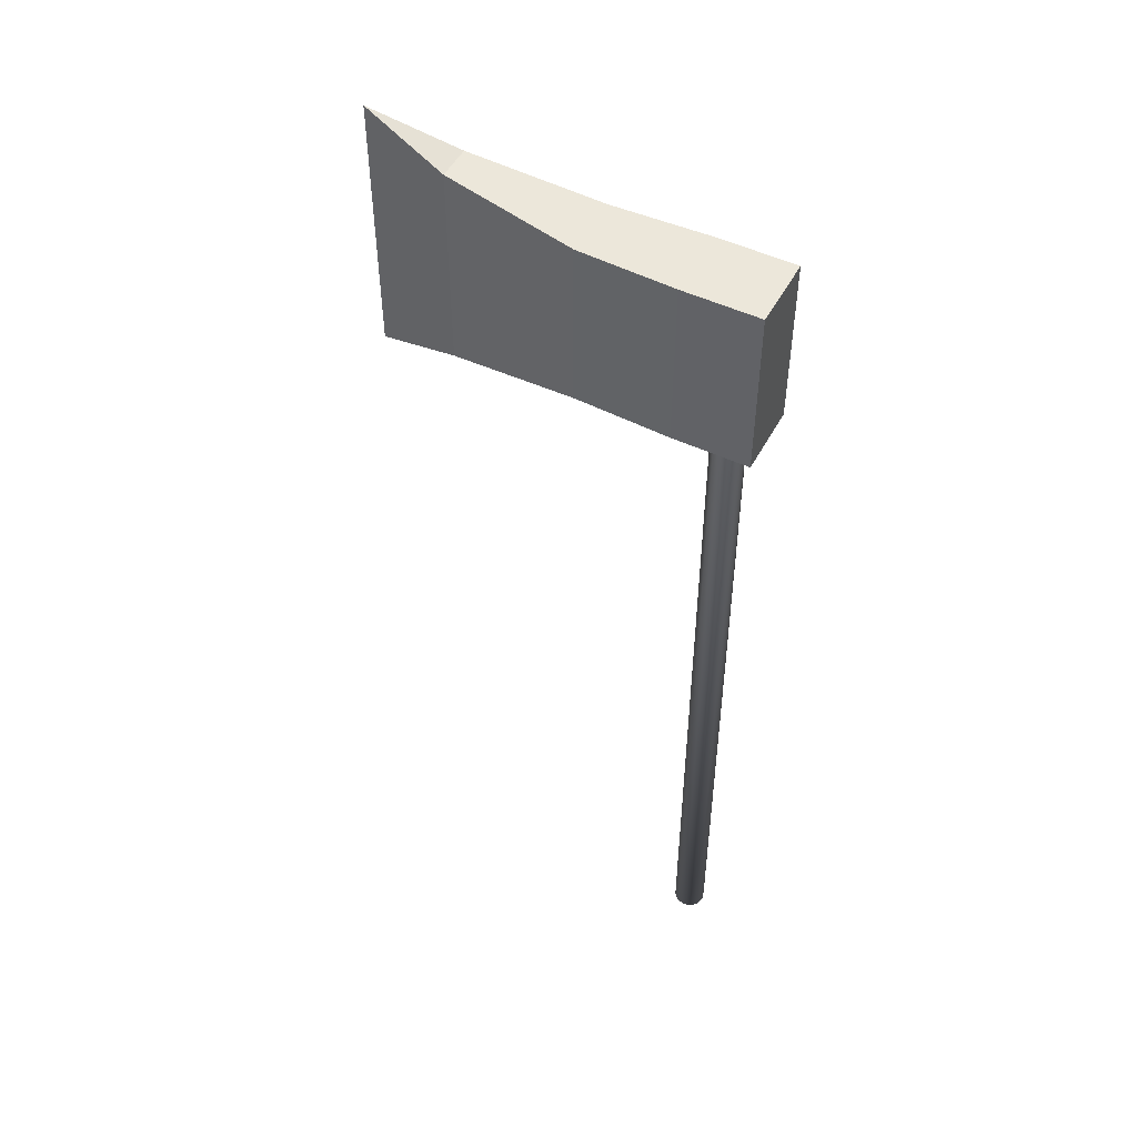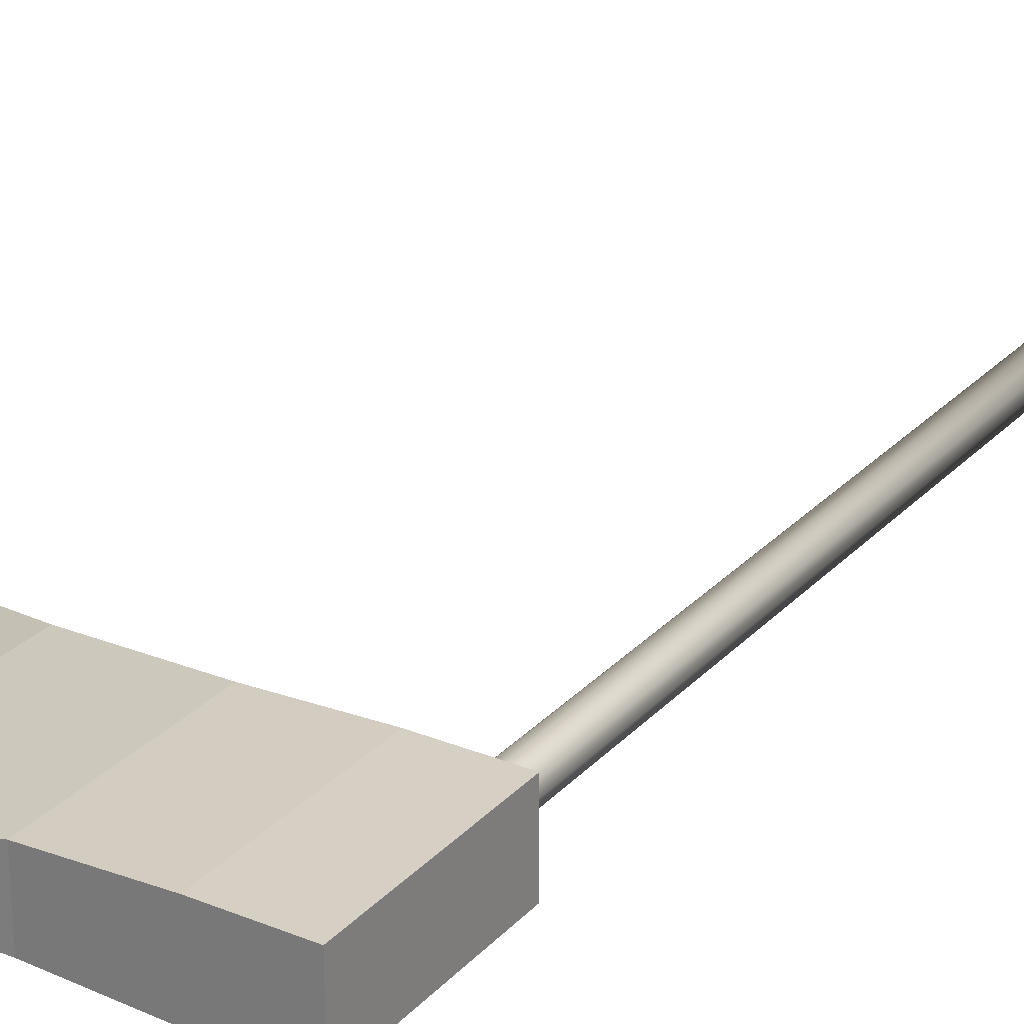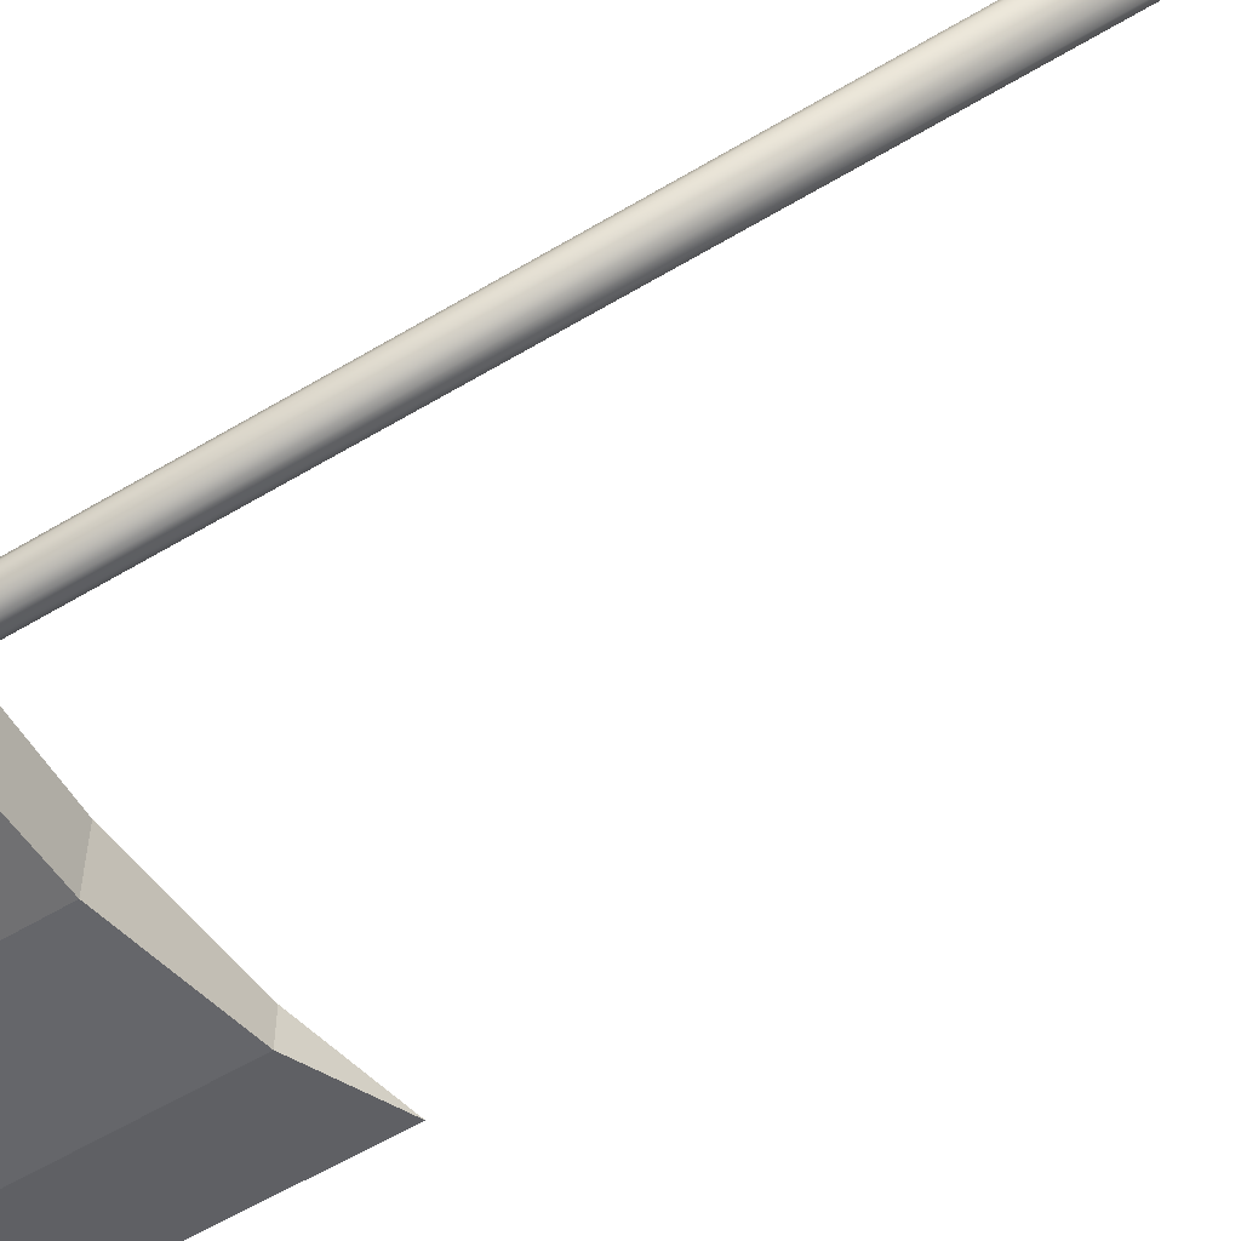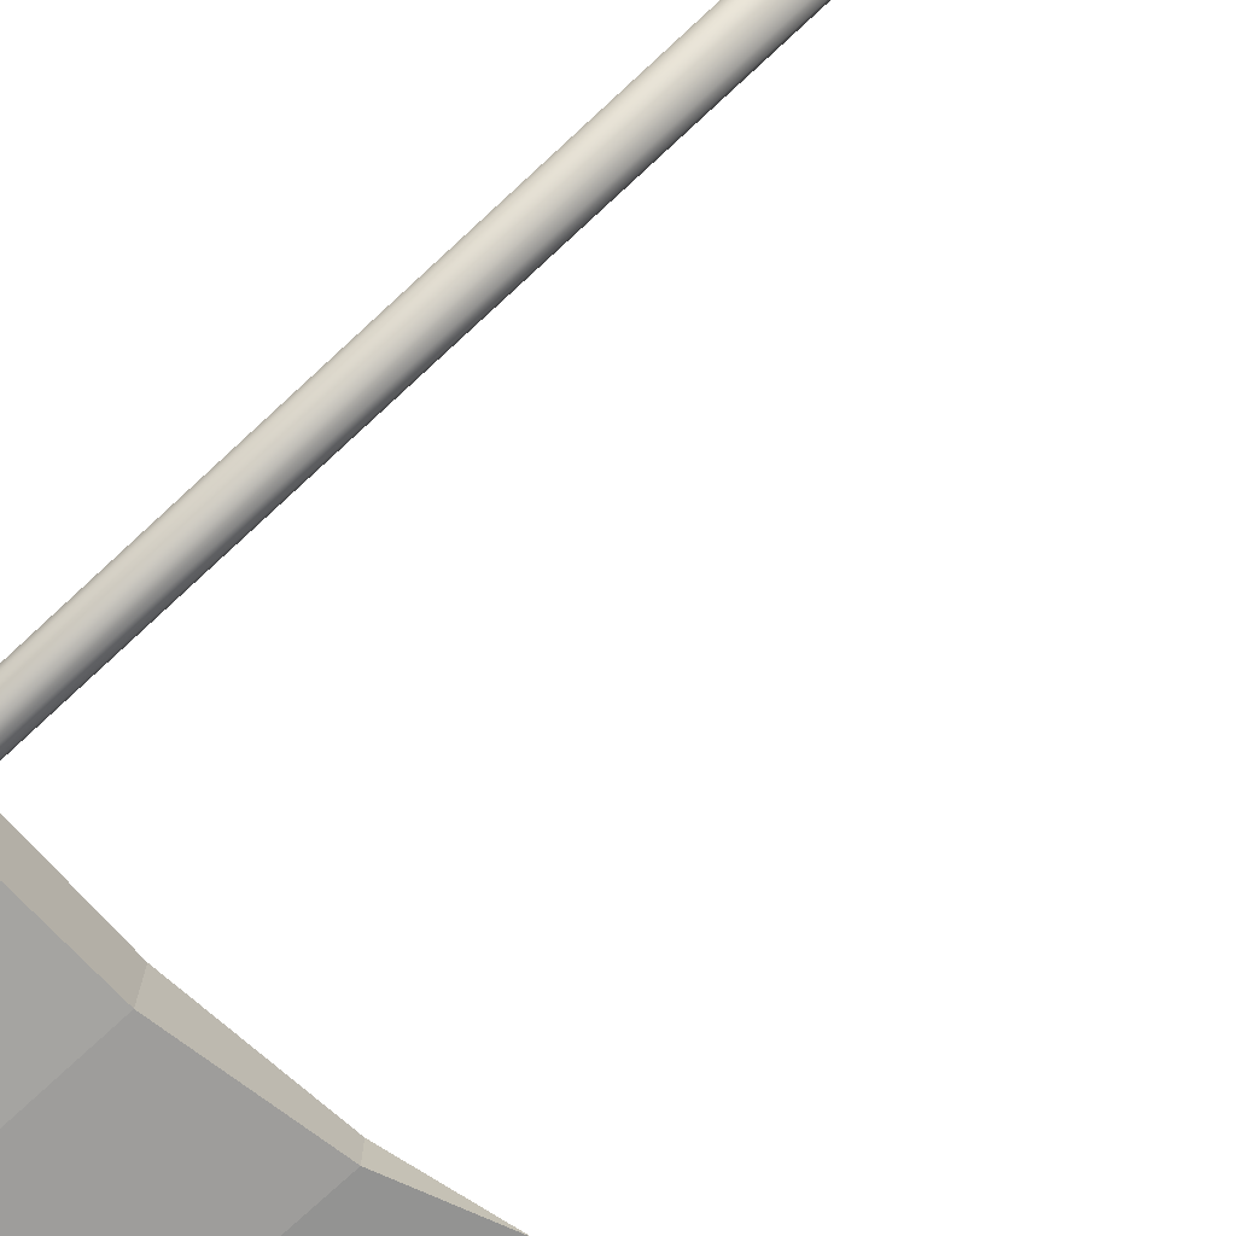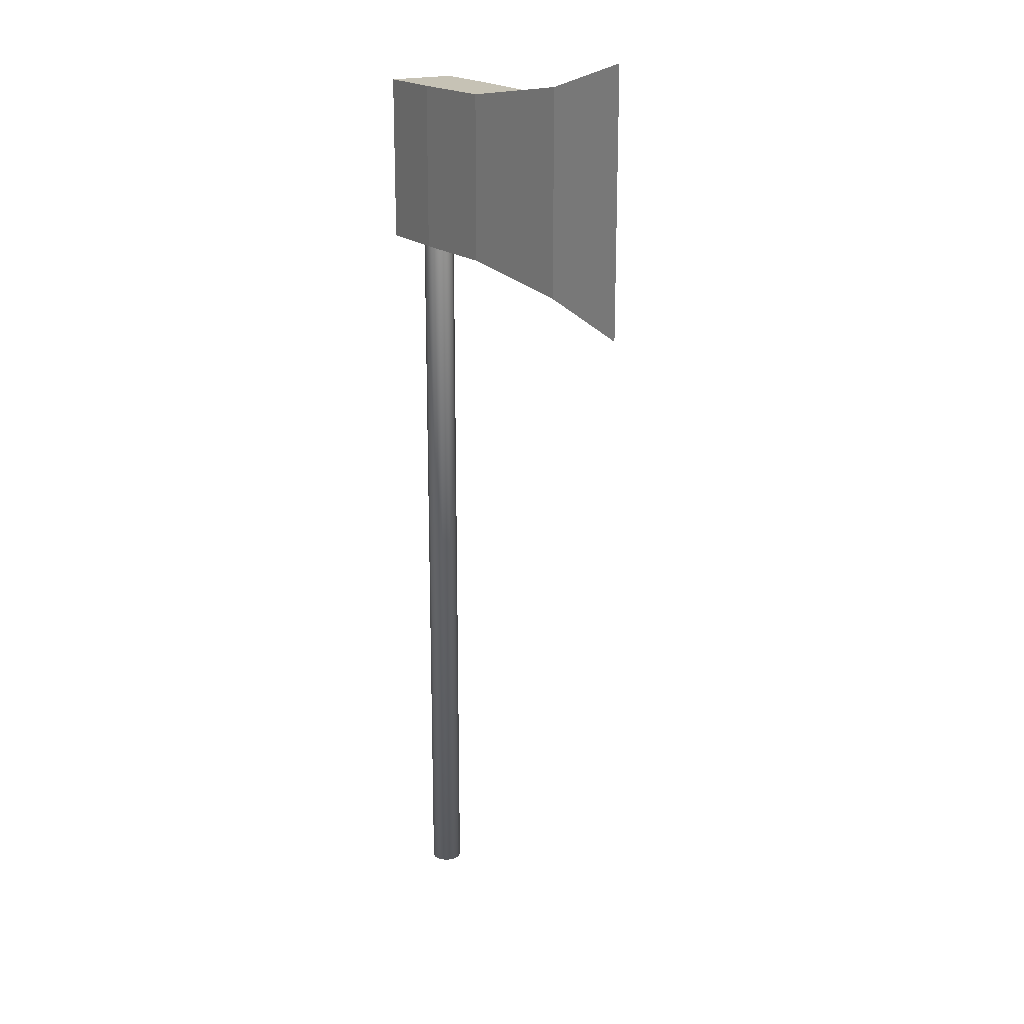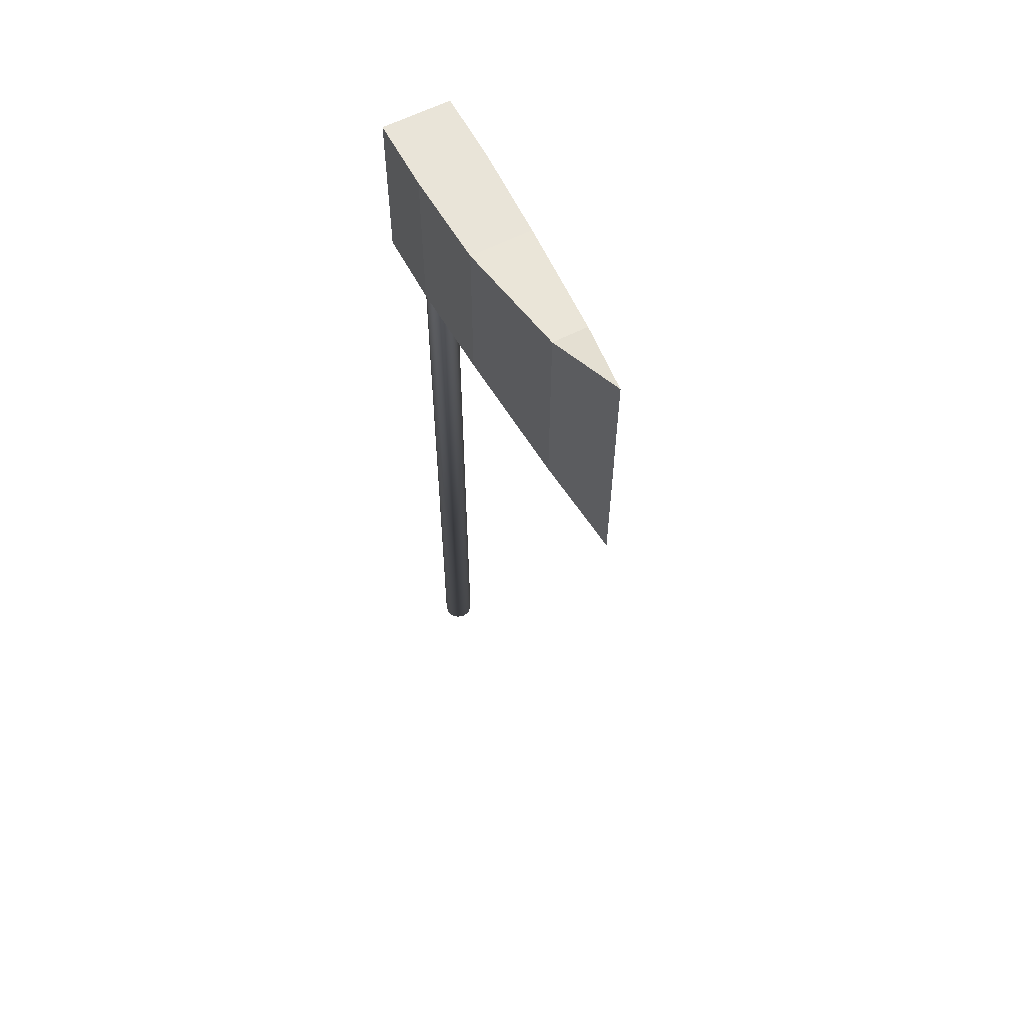
<metadata>
{"format":"obj","ext":"obj","renderer":"f3d","projection":"perspective","resolution":1024,"background":"white","views":[{"elev":50.3,"azim":27.4,"up":"+Z"},{"elev":26.4,"azim":32.5,"up":"+Y"},{"elev":-56.9,"azim":122.2,"up":"+Y"},{"elev":-74.8,"azim":132.8,"up":"+Y"},{"elev":18.9,"azim":-121.3,"up":"+Z"},{"elev":60.0,"azim":-117.7,"up":"+Z"}]}
</metadata>
<code>
o Hacha
v -0.3411 0.002193 0.2369
v -0.3377 -0.001184 0.2369
v -0.3365 -0.005797 0.2369
v -0.3377 -0.01041 0.2369
v -0.3411 -0.01379 0.2369
v -0.3457 -0.01502 0.2369
v -0.3503 -0.01379 0.2369
v -0.3537 -0.01041 0.2369
v -0.3549 -0.005797 0.2369
v -0.3537 -0.001184 0.2369
v -0.3503 0.002193 0.2369
v -0.3457 0.003429 0.2369
v -0.3457 0.003429 -0.2525
v -0.3503 0.002193 -0.2525
v -0.3537 -0.001184 -0.2525
v -0.3549 -0.005797 -0.2525
v -0.3537 -0.01041 -0.2525
v -0.3503 -0.01379 -0.2525
v -0.3457 -0.01502 -0.2525
v -0.3411 -0.01379 -0.2525
v -0.3377 -0.01041 -0.2525
v -0.3365 -0.005797 -0.2525
v -0.3377 -0.001184 -0.2525
v -0.3411 0.002193 -0.2525
v -0.3457 -0.005797 -0.2525
v -0.3684 -0.02582 0.2856
v -0.3684 0.01423 0.1881
v -0.5439 -0.005797 0.1615
v -0.3684 -0.02582 0.1881
v -0.5439 -0.005797 0.3123
v -0.3684 0.01423 0.2856
v -0.4957 -0.01573 0.1777
v -0.4957 -0.01573 0.296
v -0.4957 0.004135 0.1777
v -0.4957 0.004135 0.296
v -0.423 -0.02354 0.1881
v -0.423 0.01195 0.1881
v -0.423 -0.02354 0.2856
v -0.423 0.01195 0.2856
v -0.3255 -0.02582 0.1881
v -0.3255 0.01423 0.1881
v -0.3255 -0.02582 0.2856
v -0.3255 0.01423 0.2856
f 24 23 2 1
f 15 14 11 10
f 13 24 1 12
f 16 15 10 9
f 17 16 9 8
f 18 17 8 7
f 21 20 5 4
f 19 18 7 6
f 20 19 6 5
f 14 13 12 11
f 22 21 4 3
f 23 22 3 2
f 24 13 25
f 20 21 25
f 13 14 25
f 16 17 25
f 19 20 25
f 15 16 25
f 21 22 25
f 14 15 25
f 22 23 25
f 18 19 25
f 23 24 25
f 17 18 25
f 39 37 34 35
f 37 36 32 34
f 35 34 28 30
f 34 32 28
f 41 40 29 27
f 36 29 26 38
f 41 27 31 43
f 33 35 30
f 36 38 33 32
f 39 38 26 31
f 38 39 35 33
f 27 37 39 31
f 43 42 40 41
f 27 29 36 37
f 32 33 30 28
f 31 26 42 43
f 29 40 42 26

</code>
